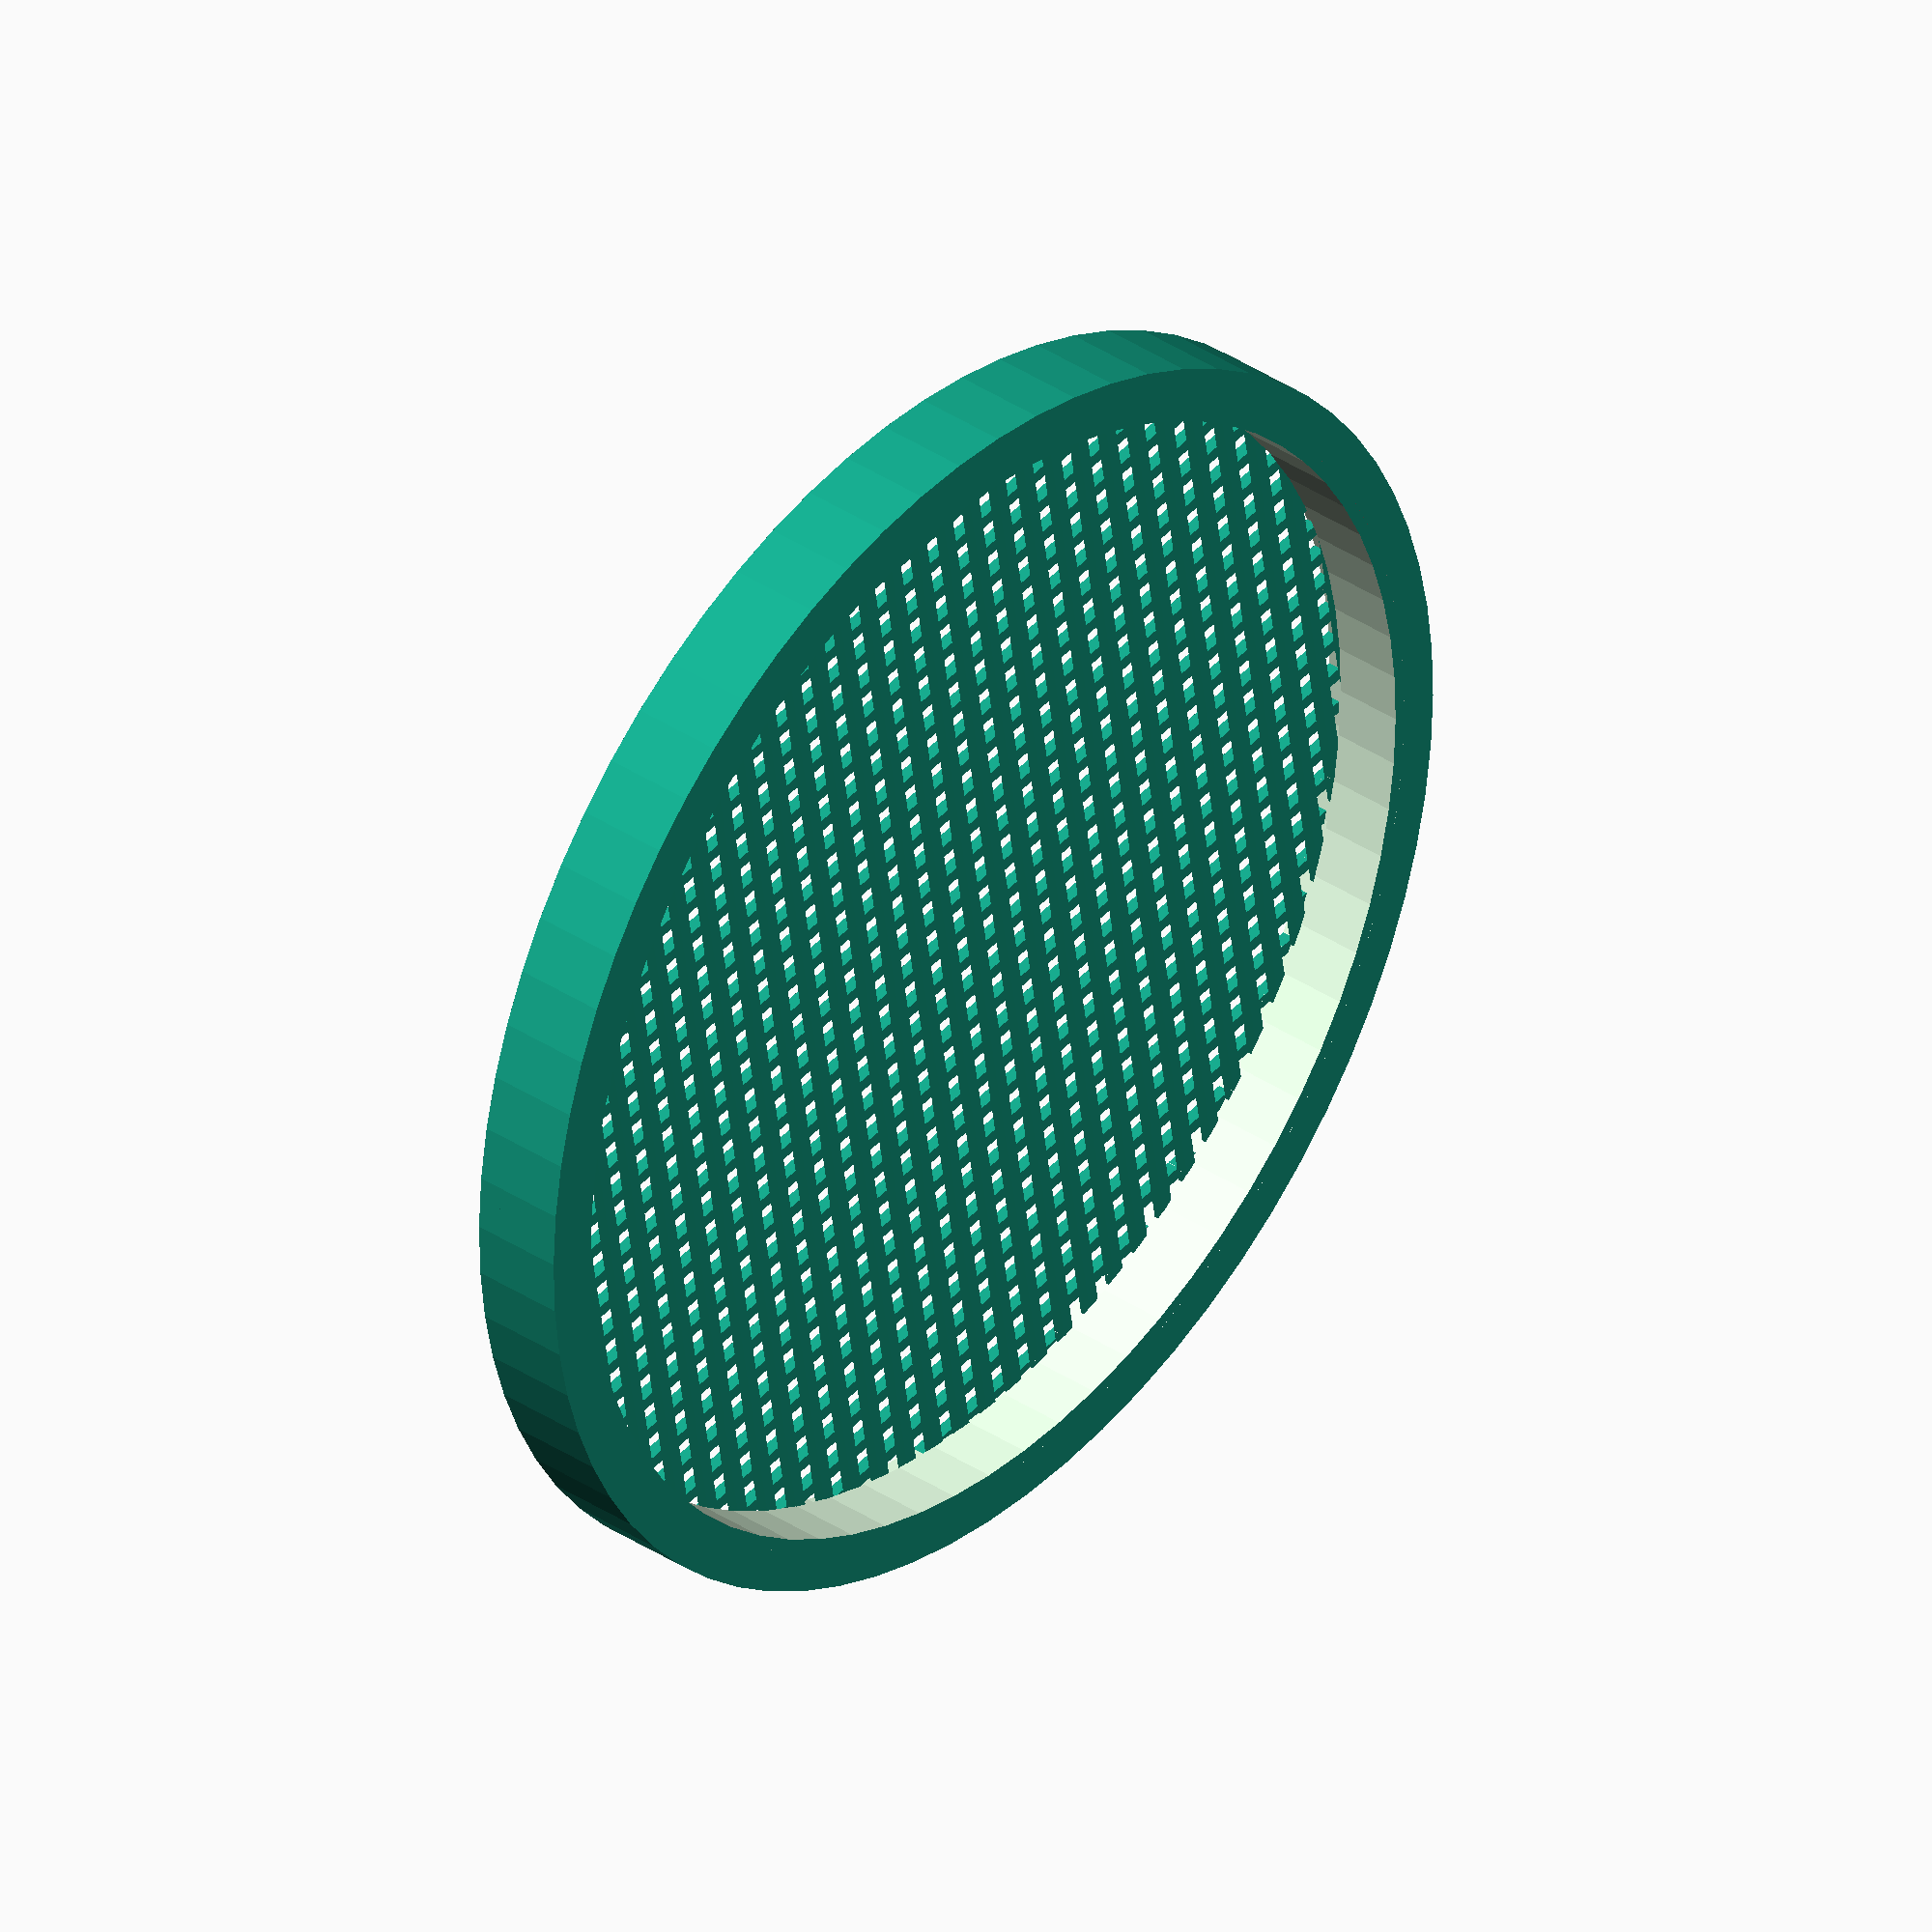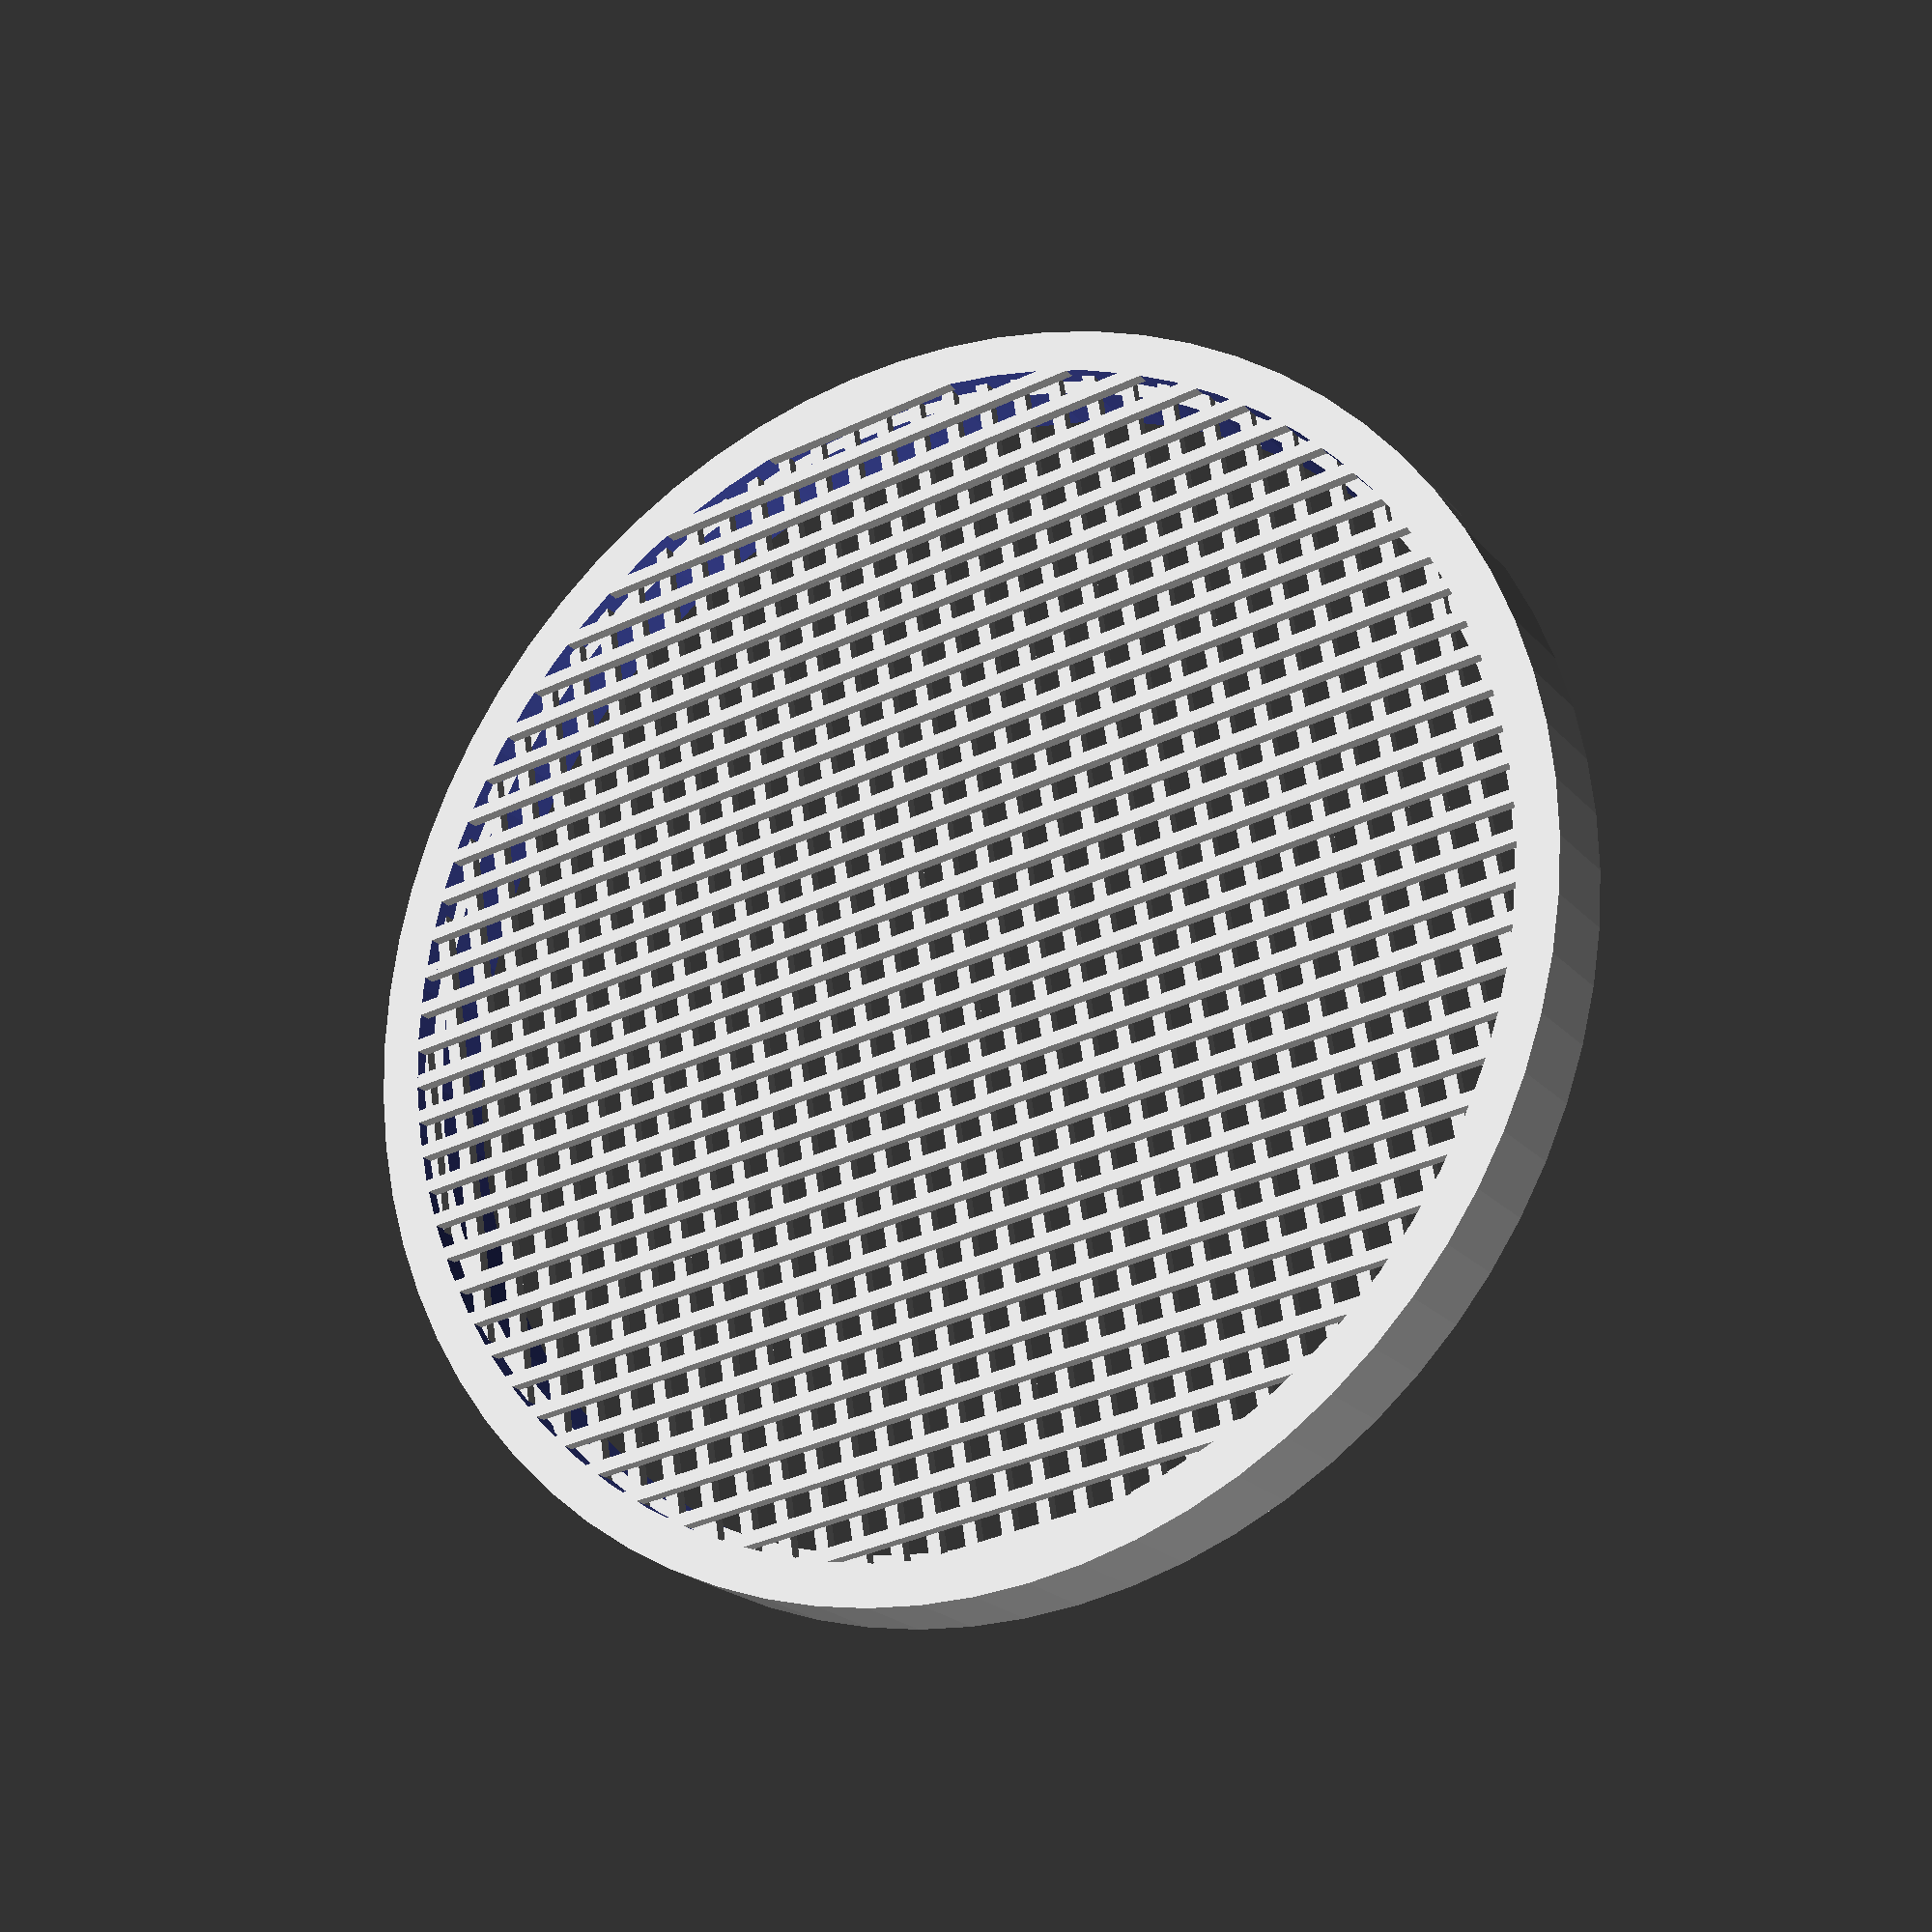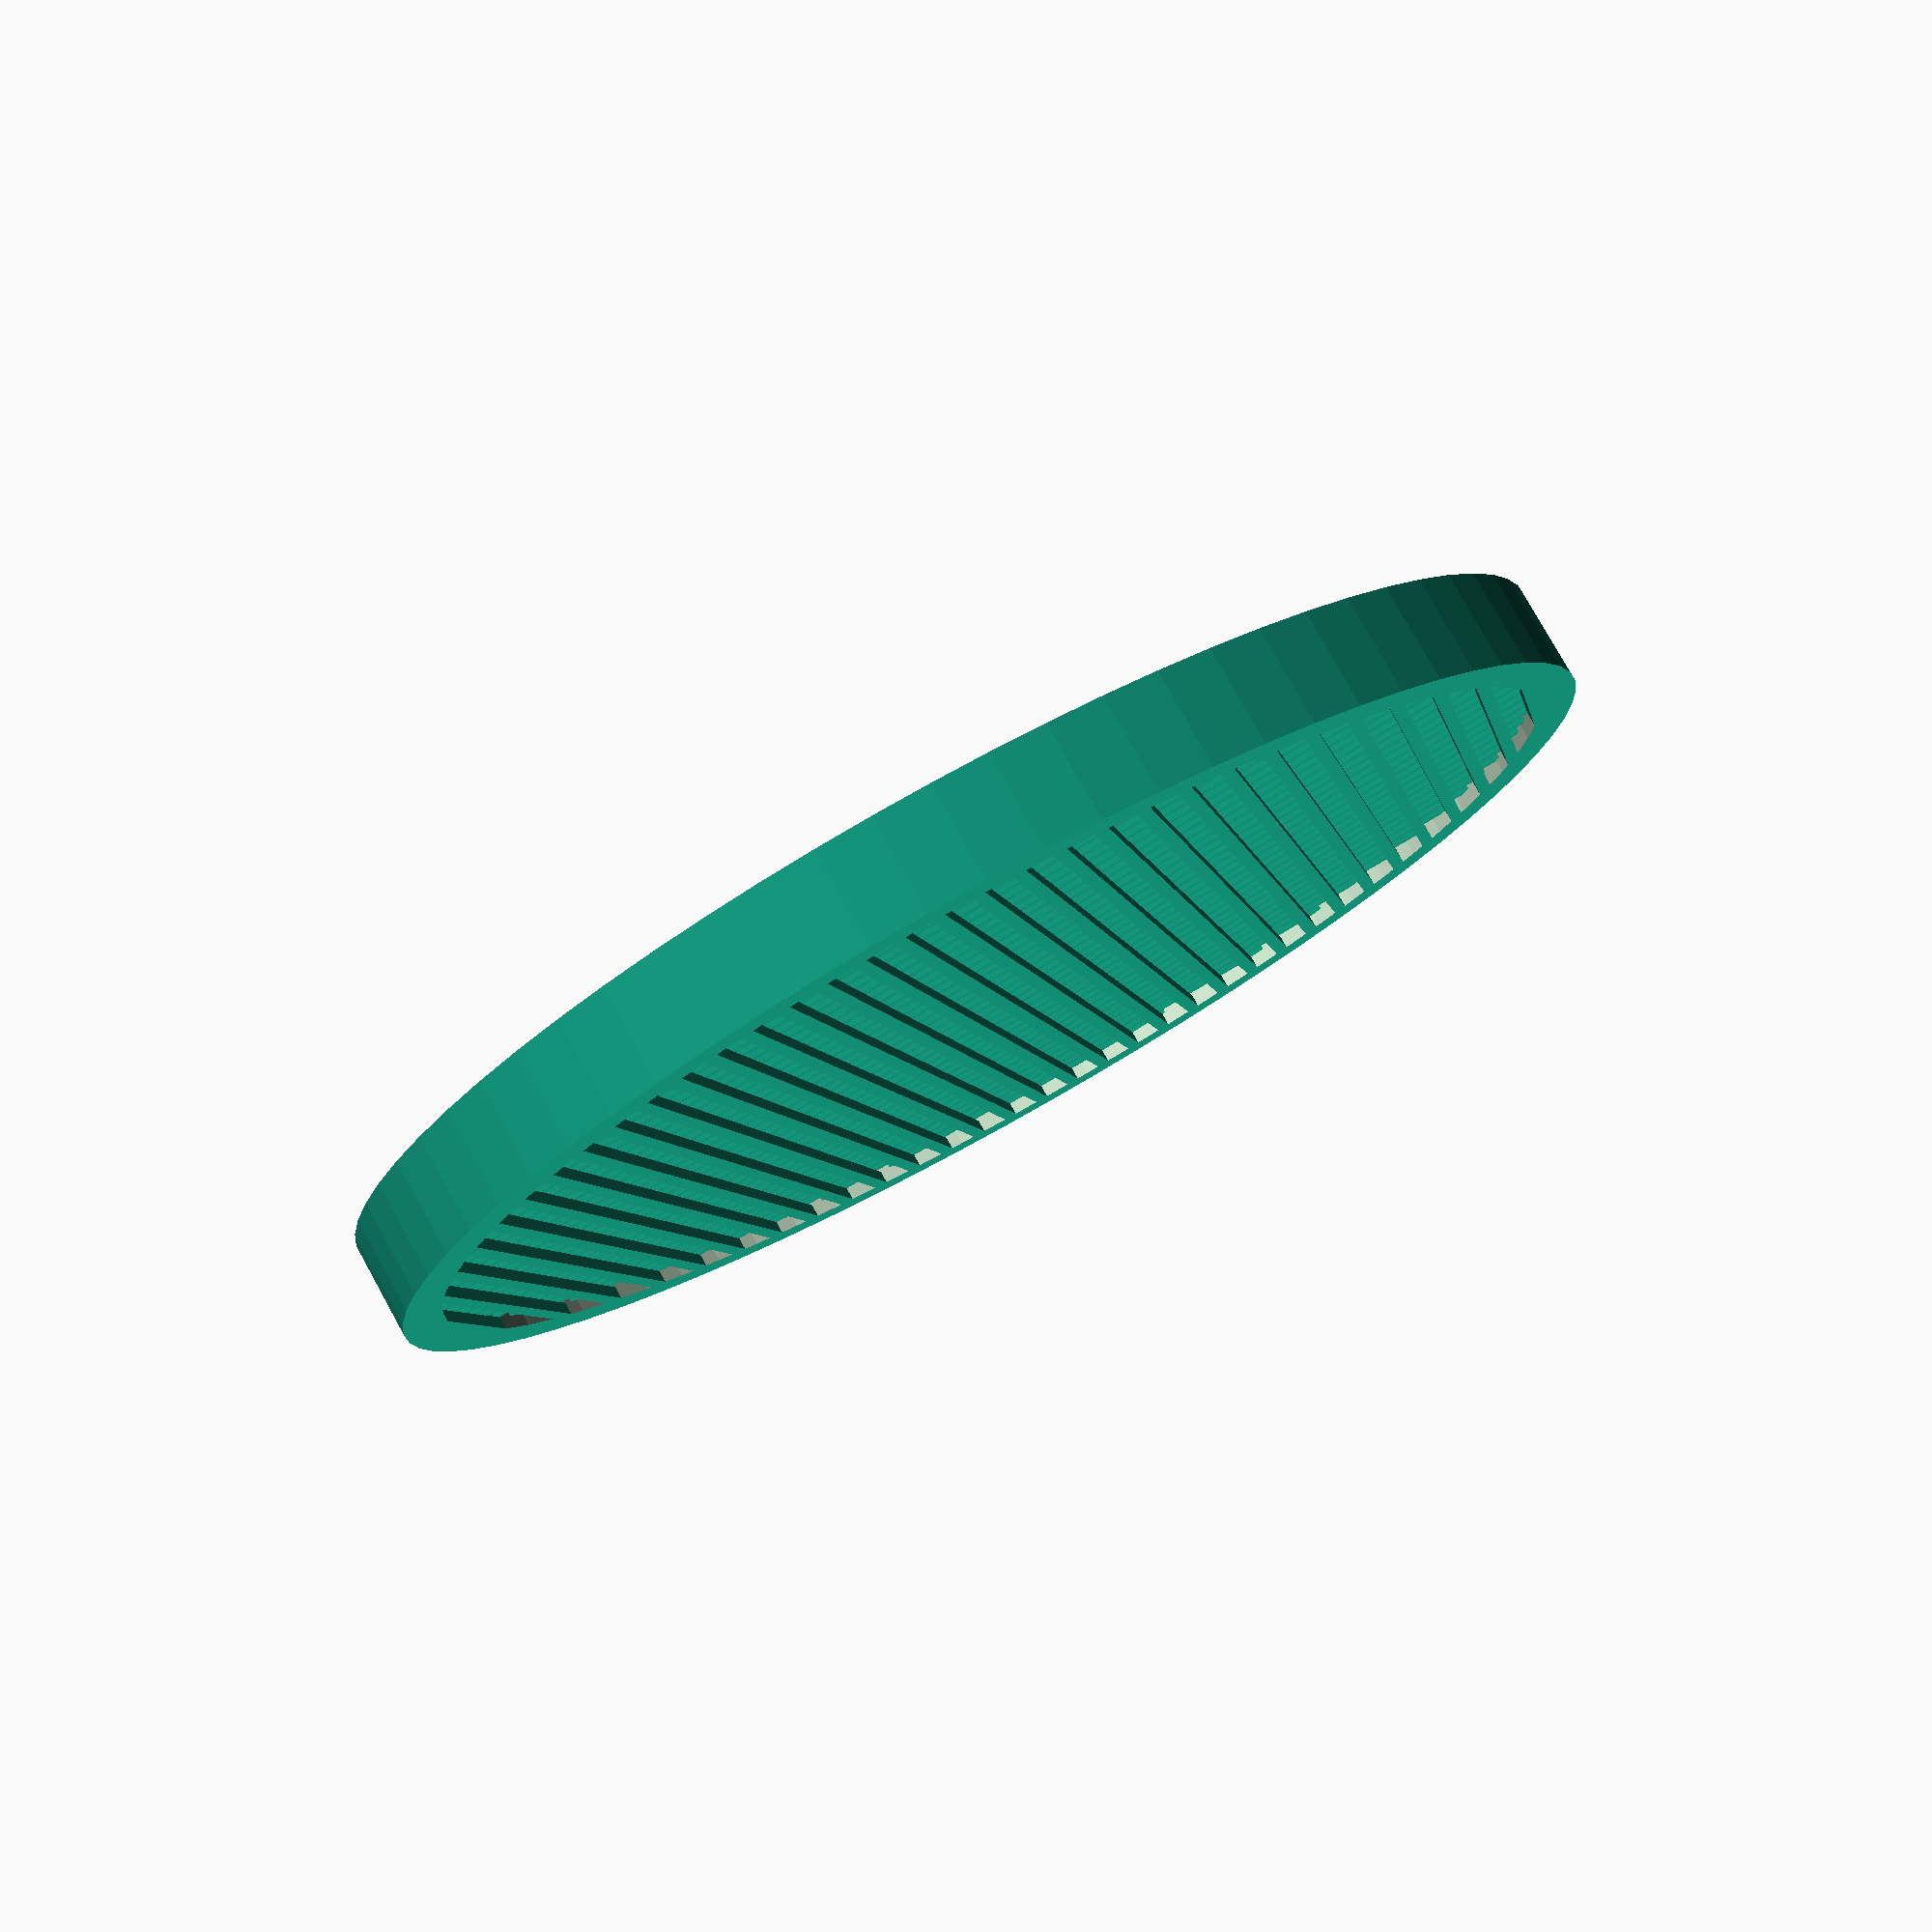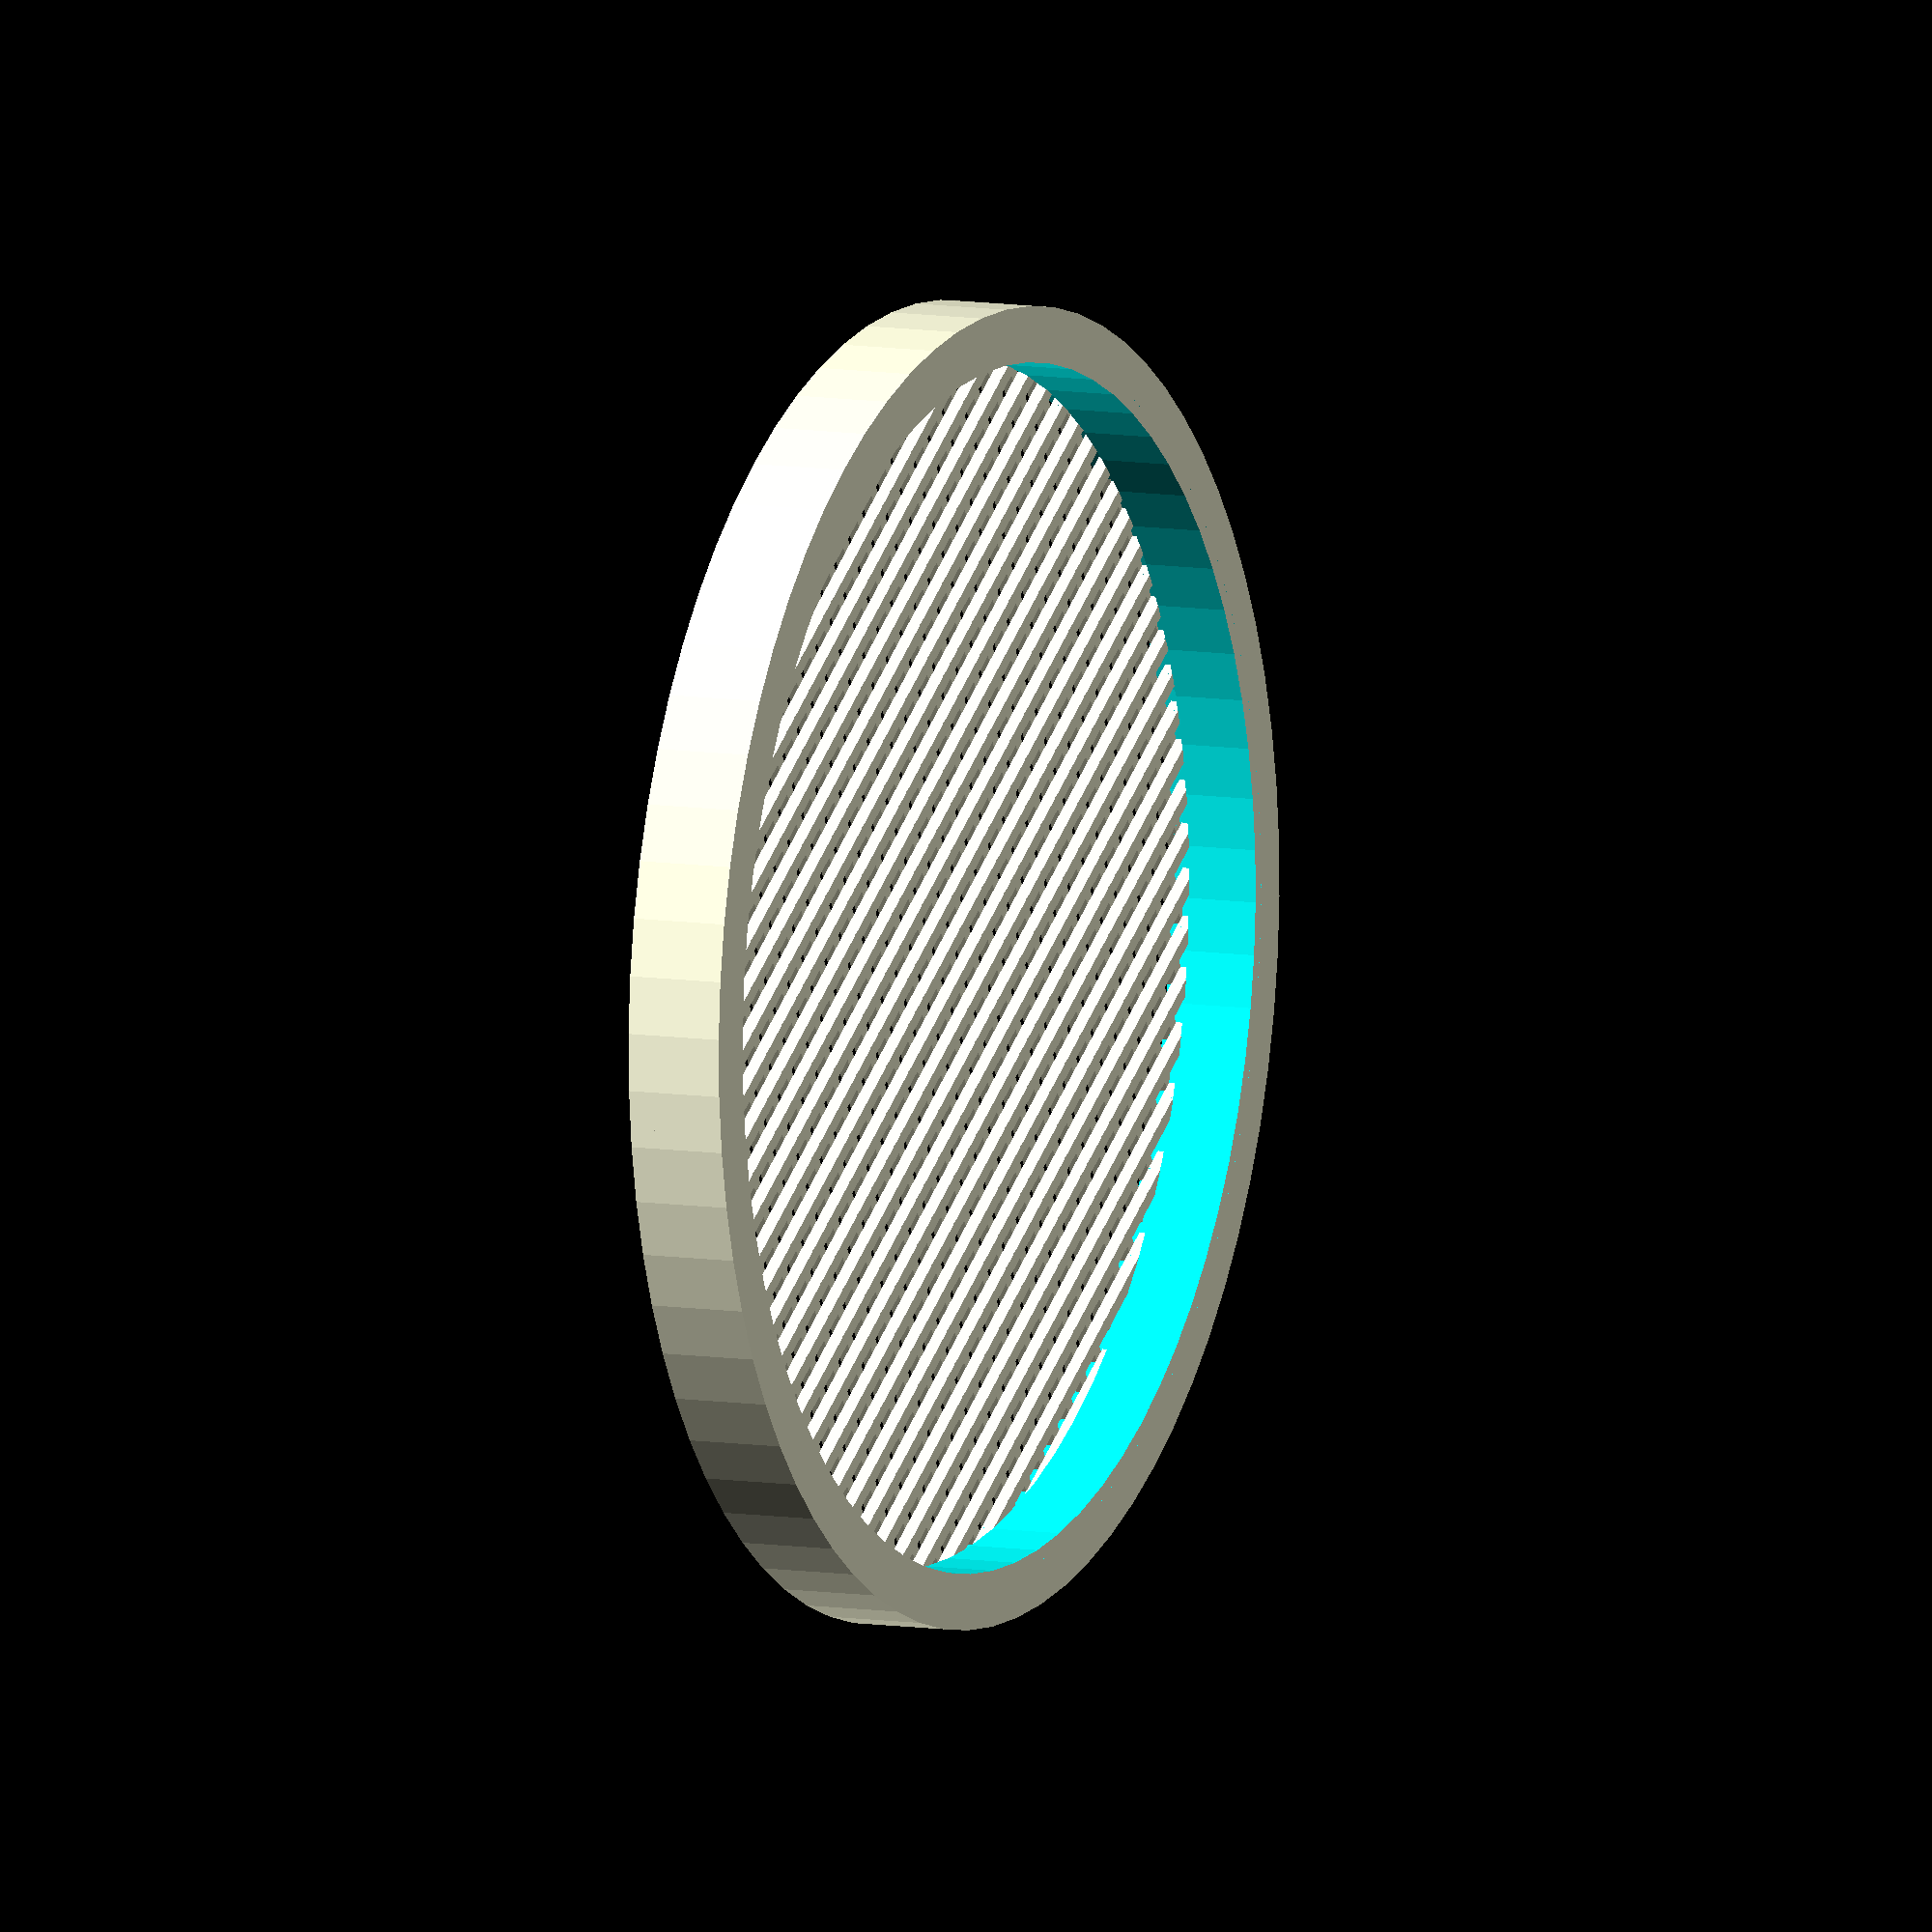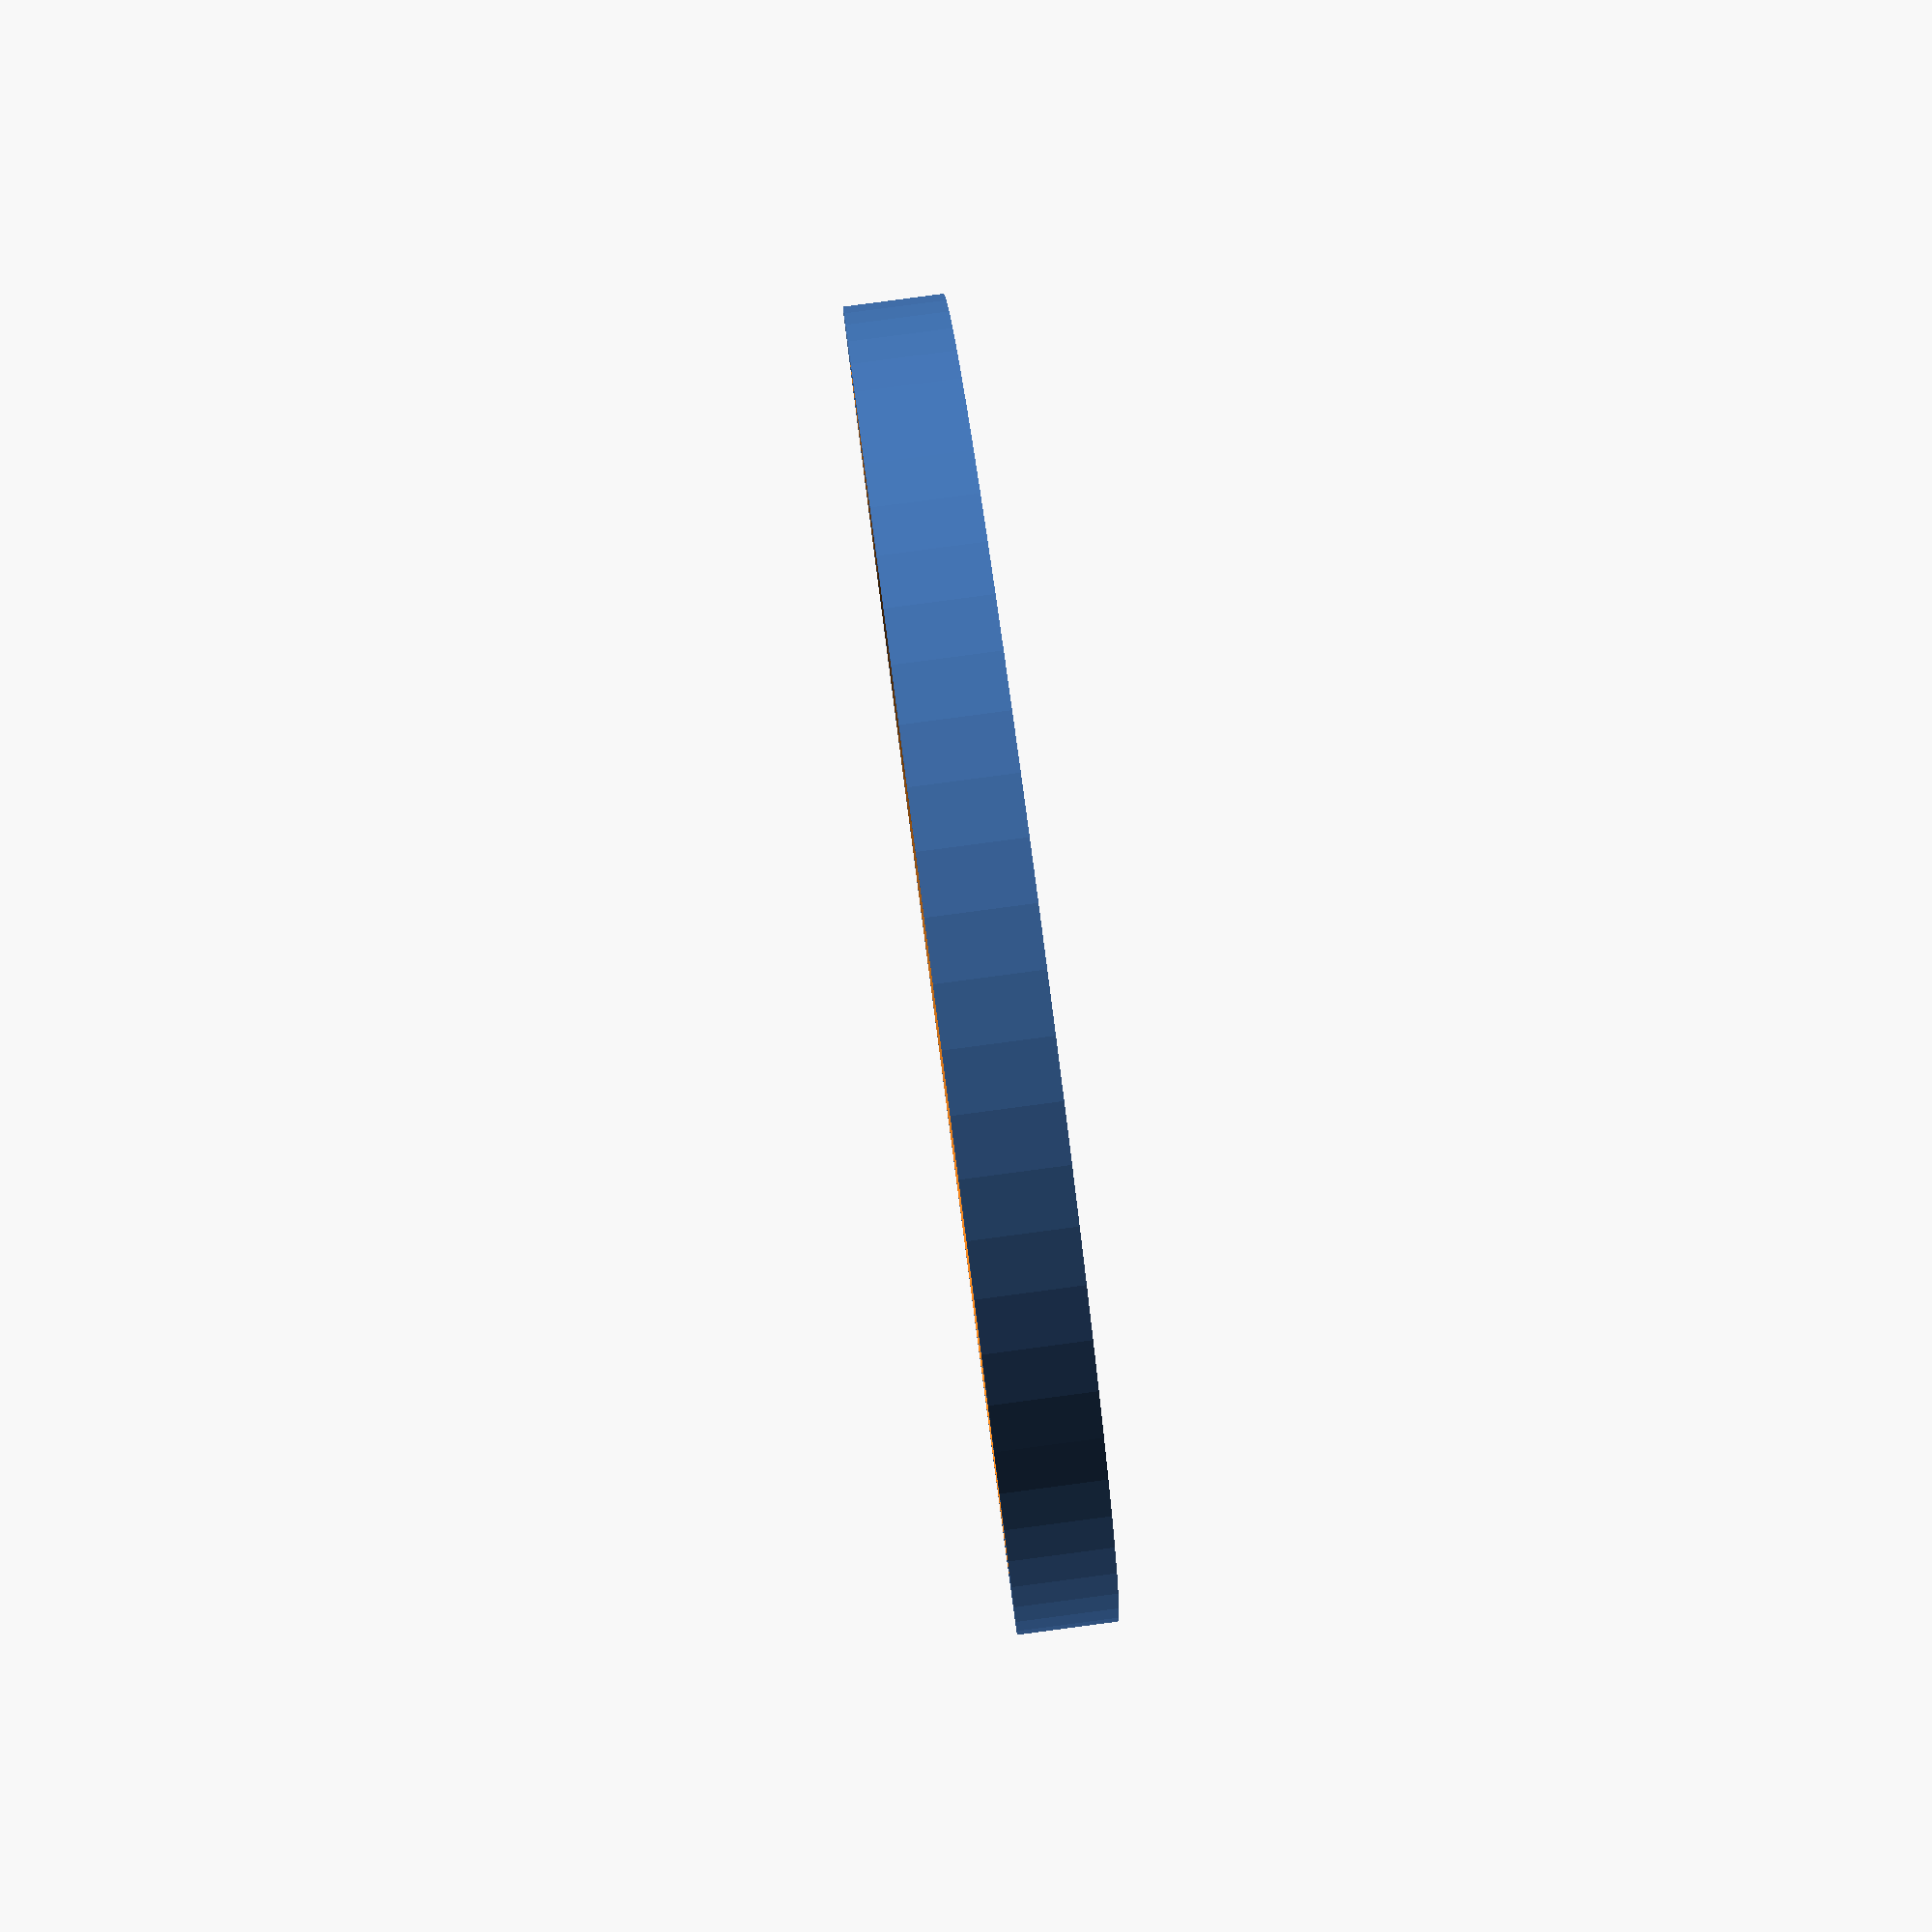
<openscad>
/* Customizable sieve by DrLex, thing:2578935
 * based on Sieve (or Seive?) by pcstru (thing:341357).
 * Released under Creative Commons - Attribution - Share Alike license
 * Version 2.1, 2020/02
 */

shape = "round"; // [round,square]

// All dimensions are in millimeters. For square shape, this is the length of one side.
outer_diameter = 40; //[5.0:.1:250.0]

// Width of the filter wires. You shouldn't try to go below your nozzle diameter, although it might work within certain limits.
strand_width = .4; //[.10:.01:10.00]

// Thickness (height) of the filter wires. If 'Offset strands' is enabled, the filter grid will be twice this thick.
strand_thickness = .4; //[.10:.01:5]

// Spacing between filter wires, i.e. hole size.
gap_size = .8; //[.10:.01:10.00]

// Thickness (width) of the outer rim.
rim_thickness = 1.7; //[.3:.01:5]

// Total height of the outer rim.
rim_height = 3; //[0:.1:50]

// If yes, the wires will be placed in different layers, which leads to a quicker and possibly better print, especially when using thin strands.
offset_strands = "yes"; // [yes,no]

// For most accurate results with thin strands, set this to your first layer height. This will ensure the strands only start printing from the second layer, avoiding any problems due to the first layer being squished, or using a wider extrusion, etc.
lift_strands = 0; //[0.00:.01:2.00]

// Number of segments for round shape, low values can be used to obtain polygons that fit inside a circle of the specified outer diameter. For instance, 3 yields a triangle.
$fn = 72; //[3:1:256]

/* [Hidden] */

// A hollow tube
module tube(orad,irad,height) {
    if(shape == "round") {
        difference() {
          cylinder( r=orad,h=height);
          translate([0,0,-1]) cylinder( r=irad,h=height+2);
        }
    } else {
        translate([0,0,height/2]) {
            difference() {
              cube([2*orad,2*orad,height], center=true);
              translate([0,0,-1]) cube([2*irad,2*irad,height+4], center=true);
            }
        }
    }
}

// Grid
module grid(width,length,strand_width,strand_thick, gap,do_offset) {

   wh = width / 2;
   lh = length / 2;
   // Let's enforce symmetry just for the heck of it
   wh_align = (strand_width + gap) * floor(wh/(strand_width + gap)) + strand_width + gap/2;
   lh_align = (strand_width + gap) * floor(lh/(strand_width + gap)) + strand_width + gap/2;

   for ( ix = [-wh_align:strand_width+gap:wh_align]) {
	translate([-lh,ix,0]) cube([length,strand_width,strand_thick]) ;
   }

   for ( iy = [-lh_align:strand_width+gap:lh_align]) {
	if (do_offset=="yes") {
		translate([iy,-wh,strand_thick]) cube([strand_width,width,strand_thick]) ;
	} else {
		translate([iy,-wh,0]) cube([strand_width,width,strand_thick]) ;
	}
   }
}

// Outer ring
module ring(or, rim_thick, rim_height, sieve_thick) {
	tube(or,or-rim_thick+.4,sieve_thick);
	translate([0, 0, sieve_thick]) tube(or,or-rim_thick,rim_height-sieve_thick);
}

// Module  : Sieve
// Params :
// 	od = Outer Dia of the cylinder
// 	strand = thickness of grid strands
// 	gap = gap between strands
// 	rim_thick=thickness of outer rim
// 	rim_height=height of outer rim
// 	do_offset=offset the strands ("yes" or "no")
//
module sieve(od,strand_width,strand_thick,gap,rim_thick,rim_height,do_offset) {
	
	or=od/2;
	
    // Add .01 margin to ensure good overlap, avoid non-manifold
    if(lift_strands > 0) {
        tube(or, or-rim_thick, lift_strands+.01);
    }
    translate([0, 0, lift_strands]) {
        difference() {
            grid(od,od,strand_width,strand_thick, gap,do_offset);
            translate([0,0,-1]) tube(od*2,or-.1,rim_height+2*strand_thick+lift_strands+2);
        }
        if(do_offset == "yes") {
            translate([0, 0, 2*strand_thick-.01]) tube(or, or-rim_thick, rim_height-2*strand_thick-lift_strands+.01);
        } else {
            translate([0, 0, strand_thick-.01]) tube(or, or-rim_thick, rim_height-strand_thick-lift_strands+.01);
        }
    }
    tube(or, or-rim_thick+.4, rim_height);
}

// Ensure rim has correct thickness, even for low $fn values
rim_corrected = (shape == "round" ? rim_thickness / sin(90 - 180/$fn) : rim_thickness);
sieve(outer_diameter, strand_width, strand_thickness, gap_size, rim_corrected, rim_height, offset_strands);

</openscad>
<views>
elev=144.2 azim=170.6 roll=228.5 proj=o view=wireframe
elev=21.0 azim=8.8 roll=208.9 proj=p view=wireframe
elev=281.7 azim=281.3 roll=151.0 proj=p view=solid
elev=171.6 azim=236.4 roll=245.0 proj=o view=wireframe
elev=274.1 azim=50.1 roll=82.5 proj=p view=solid
</views>
